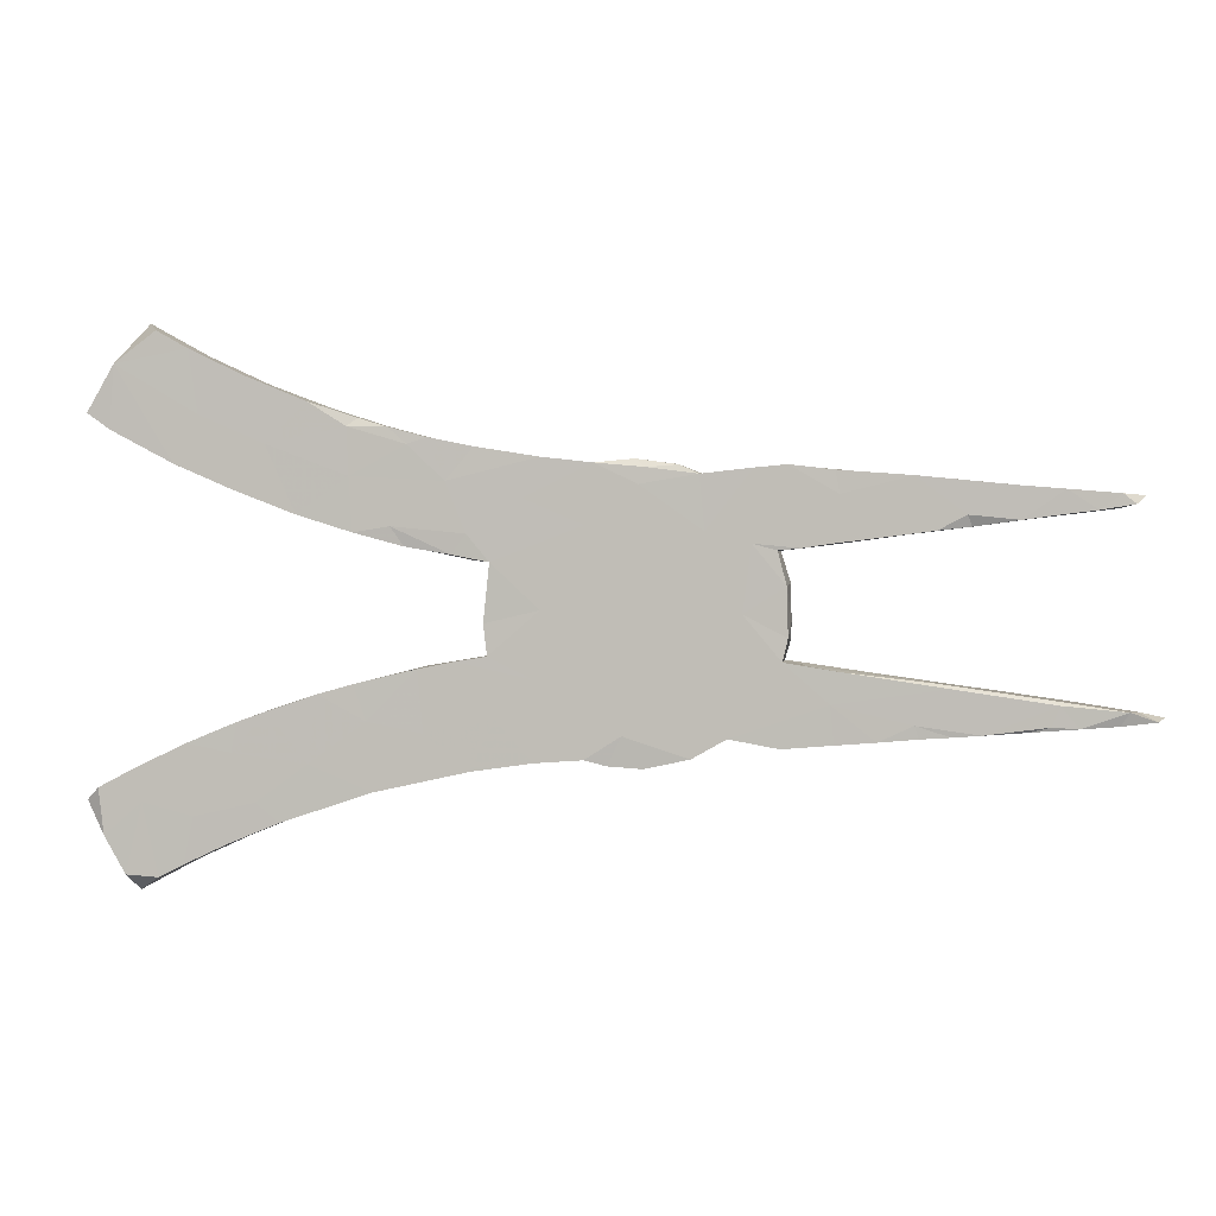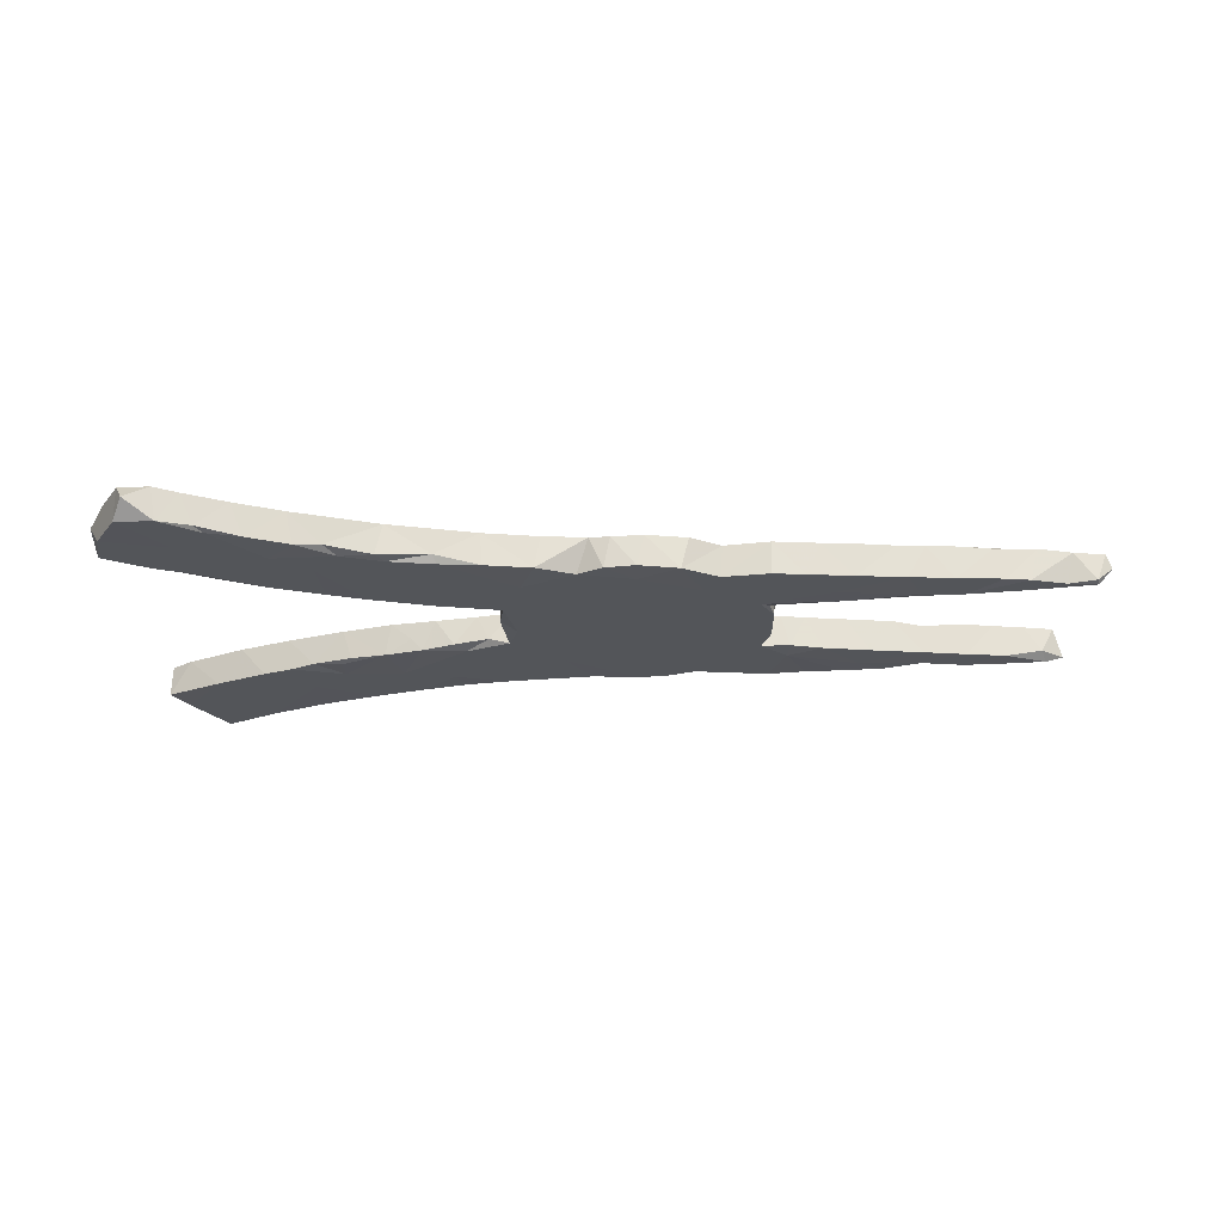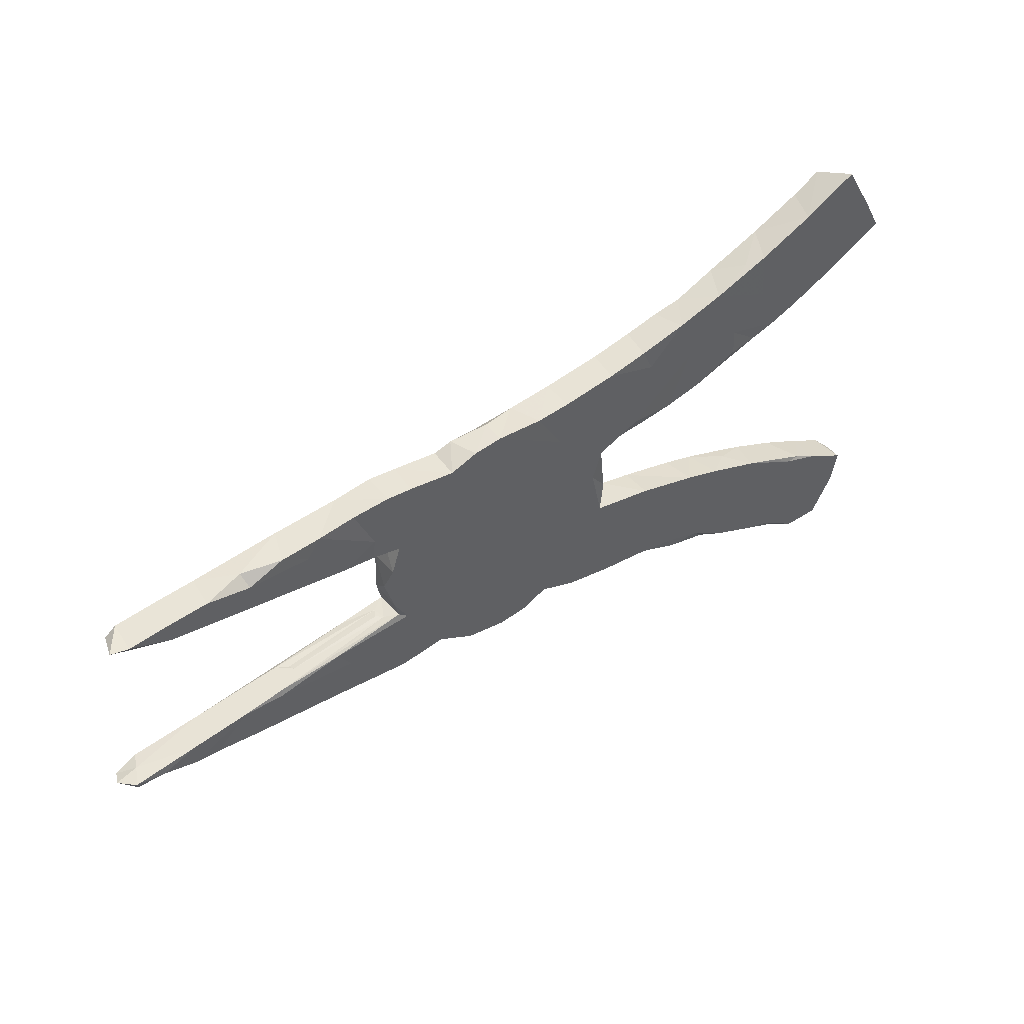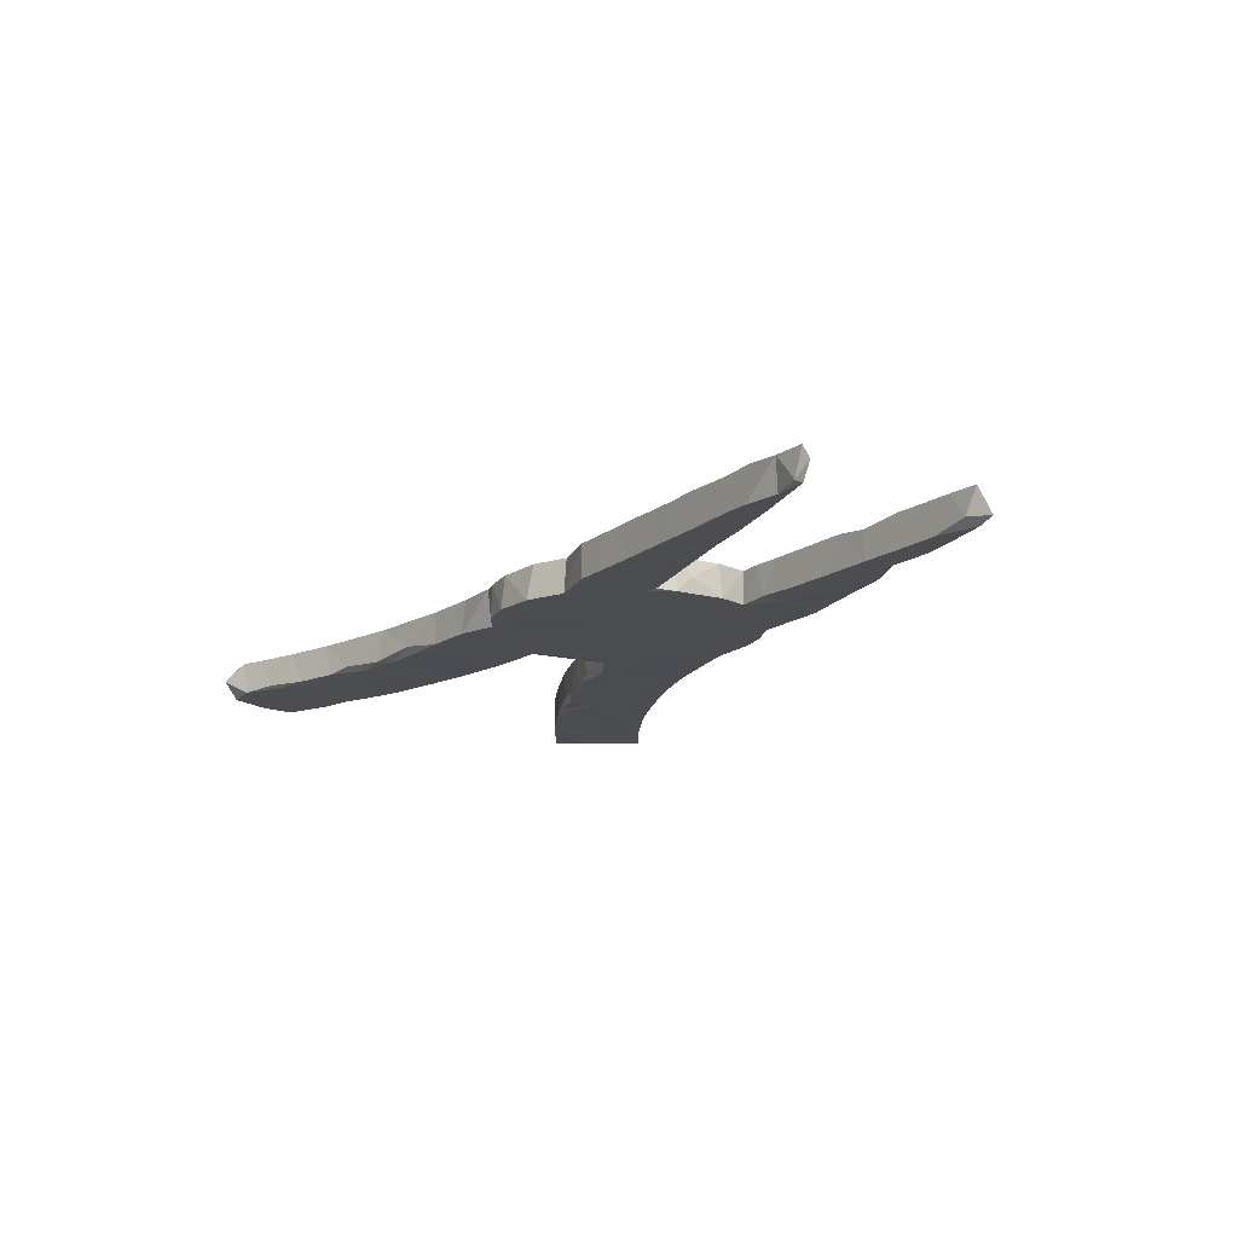
<metadata>
{"format":"obj","ext":"obj","renderer":"f3d","projection":"perspective","resolution":1024,"background":"white","views":[{"elev":1.2,"azim":9.5,"up":"+Y"},{"elev":-24.2,"azim":1.1,"up":"+Z"},{"elev":44.6,"azim":143.7,"up":"+Y"},{"elev":-15.6,"azim":61.5,"up":"+Z"}]}
</metadata>
<code>
v -0.4092 0.3286 -0.02696
v 0.2234 -0.2126 0.02742
v 0.8718 -0.1531 0.02093
v -0.1753 -0.08717 0.02723
v 0.06916 -0.08659 -0.02735
v 0.8334 -0.1396 0.0263
v -0.0205 0.1592 0.02742
v 0.09169 -0.2212 -0.02671
v -0.2707 -0.1097 0.02717
v -0.2175 -0.1533 -0.02737
v 0.4032 -0.1918 -0.02721
v 0.1545 -0.2276 0.0253
v 0.361 0.2051 0.02746
v -0.2353 0.09968 -0.003602
v -0.005765 -0.101 0.02746
v 0.4275 0.1971 0.02711
v 0.6728 -0.1164 -0.01684
v 0.7462 0.1688 0.02721
v -0.6182 -0.3943 0.02727
v -0.05261 0.01734 -0.02751
v 0.008443 0.2173 -0.02775
v 0.3186 0.2013 -0.02704
v 0.5901 -0.1772 0.02644
v 0.6183 0.1625 -0.0274
v 0.361 -0.04211 -0.02709
v -0.3566 0.1366 0.02701
v 0.3618 0.205 -0.02734
v -0.3396 -0.2273 0.02755
v 0.5583 0.1862 -0.02697
v 0.4338 0.1629 0.02758
v 0.384 -0.07681 -0.001153
v 0.346 0.08371 -0.02735
v -0.2717 0.1103 0.02733
v -0.3699 -0.3088 -0.02609
v 0.4208 -0.1332 0.02741
v -0.4554 -0.2118 0.02749
v 0.1417 -0.1802 -0.02756
v -0.5247 -0.199 0.02748
v -0.3435 -0.1305 -0.02709
v 0.588 -0.1092 0.0273
v 0.5127 0.1611 -0.02725
v -0.5329 -0.2111 -0.02747
v 0.08265 0.2094 0.02736
v 0.5375 0.1887 0.02753
v -0.6756 0.2875 0.02613
v -0.3122 0.2922 -0.02735
v 0.374 -0.07652 -0.01051
v 0.3464 0.08385 0.02669
v -0.4954 0.19 -0.02704
v 0.31 0.09362 0.02749
v -0.3578 0.1481 -0.02788
v 0.2753 -0.1831 0.02737
v 0.0499 -0.1994 -0.02746
v -0.4337 -0.1614 -0.02724
v 0.7388 -0.1312 0.02728
v -0.2416 -0.2669 0.02757
v 0.8563 -0.1553 -0.02303
v 0.06859 -0.2158 0.02735
v -0.2195 0.2631 0.02657
v 0.3371 -0.08284 -0.02729
v -0.07767 -0.02125 0.02654
v -0.3283 -0.294 -0.01897
v 0.158 0.2026 0.02673
v 0.00563 -0.001472 0.02741
v -0.5516 -0.3045 -0.02743
v -0.1708 0.2075 -0.02745
v -0.3811 0.3181 -0.01321
v -0.5939 -0.2316 -0.02742
v -0.6574 -0.3267 -0.02724
v -0.2645 0.2766 0.02179
v -0.604 -0.2367 0.02724
v -0.4472 -0.167 0.02726
v -0.06834 0.0671 0.02756
v 0.8566 0.1605 -0.02009
v 0.3777 -0.07743 0.01243
v 0.01932 0.1397 -0.02743
v -0.1759 -0.08516 -0.02738
v 0.2717 -0.1853 -0.02732
v 0.7182 -0.1228 0.02358
v -0.4391 -0.3369 -0.02624
v -0.5587 -0.2136 -0.02472
v -0.6498 0.3314 -0.02725
v -0.5957 0.4226 -0.02755
v -0.08466 0.231 -0.02727
v -0.3395 0.1303 -0.02421
v -0.504 0.3724 -0.02707
v -0.2385 -0.2502 -0.02733
v 0.82 0.1425 -0.01462
v -0.2517 -0.1638 0.02757
v -0.1537 0.2457 -0.02656
v -0.5581 -0.3935 -0.02743
v -0.07172 -0.06826 0.02743
v 0.6238 0.1812 -0.008913
v -0.07923 -0.01532 -0.02473
v 0.1443 0.2154 -0.02766
v -0.6041 -0.4197 -0.000455
v -0.6333 0.3593 0.02761
v -0.5827 0.2321 -0.02705
v 0.6194 0.1176 -0.02695
v -0.3562 0.1918 -0.02757
v 0.6112 0.1335 0.02749
v -0.6517 -0.3373 0.02718
v 0.6559 -0.1141 -0.02721
v -0.1194 -0.07608 0.02747
v -0.4935 -0.3525 -0.02729
v -0.382 -0.3137 0.02707
v 0.7383 0.133 0.02678
v 0.5699 -0.1023 0.0215
v -0.6765 0.2833 -0.02644
v 0.3638 -0.01651 -0.001795
v 0.3804 0.08692 0.02745
v 0.5464 -0.09917 -0.00115
v 0.6858 0.1737 0.02724
v 0.8411 0.1474 0.02628
v -0.3247 -0.1249 0.02732
v -0.6692 -0.2706 -0.0273
v 0.195 -0.05967 -0.02732
v 0.148 0.1783 0.02746
v -0.4475 0.1705 -0.02708
v 0.7572 0.1349 -0.02677
v 0.4521 -0.1252 -0.02733
v 0.7123 -0.1675 -0.02584
v -0.4155 0.2485 -0.02755
v -0.03864 -0.1521 -0.02743
v 0.5507 -0.1009 0.008469
v -0.3073 -0.2696 -0.02726
v 0.8817 -0.1476 -0.00122
v 0.3615 -0.04003 0.02674
v 0.5379 -0.1611 0.02747
v 0.3129 0.2007 0.02739
v 0.4761 -0.09256 -0.02706
v 0.2389 0.192 -0.02738
v -0.3508 -0.2198 -0.02755
v 0.4783 -0.185 -0.02714
v 0.5596 -0.1792 -0.02699
v -0.542 0.2115 0.02751
v 0.7649 -0.1636 0.02666
v -0.5292 -0.3782 0.02665
v 0.8591 -0.1444 -0.0263
v -0.1675 -0.2492 -0.01496
v 0.1426 -0.2279 -0.02616
v 0.06473 0.2114 -0.02717
v 0.6897 0.1269 -0.02699
v 0.3491 -0.1964 -0.02726
v -0.4004 -0.1505 0.02743
v 0.1793 -0.0896 0.02742
v -0.1337 0.1843 0.02744
v -0.4062 0.1538 -0.02433
v 0.2967 -0.006328 0.02751
v 0.8226 0.1622 0.02592
v -0.195 0.08979 0.02463
v -0.5077 -0.3682 -0.0224
v 0.5286 0.1066 -0.02704
v -0.2552 0.1893 -0.02755
v 0.7515 -0.1274 -0.02728
v -0.4543 0.174 0.02736
v -0.4608 -0.346 0.02692
v -0.5683 0.4075 0.02743
v 0.5813 -0.104 -0.02491
v 0.1022 -0.2242 0.02452
v -0.2156 0.1192 0.02739
v -0.09684 -0.2347 0.02722
v 0.5877 -0.1152 -0.02742
v -0.2806 -0.1116 -0.02724
v -0.1603 -0.2394 -0.0275
v -0.06064 -0.1593 0.02747
v 0.2068 0.2058 0.02311
v -0.3915 -0.146 0.007596
v 0.4861 -0.1855 0.02743
v 0.6343 -0.1736 -0.02723
v -0.1612 0.2477 0.02727
v 0.2277 0.1058 -0.02737
v 0.2103 -0.2174 -0.02696
v 0.4259 0.1996 -0.02579
v -0.6193 -0.3918 -0.02779
v -0.09223 -0.2341 -0.02716
v -0.4189 -0.2845 0.02747
v -0.2799 0.2642 0.02733
v 0.7267 -0.1613 0.02728
v 0.1415 0.2151 0.01362
v -0.1664 -0.1804 0.02752
v 0.2472 -0.1364 -0.02736
v 0.4361 -0.08703 0.0272
v 0.3535 -0.07409 0.02756
v 0.8274 0.161 -0.02724
v -0.5137 -0.3065 0.02754
v 0.8097 -0.1508 -0.02745
v -0.1903 0.2376 0.02772
v 0.844 -0.1399 0.00194
v 0.6921 0.1735 -0.02686
v 0.5447 -0.1803 0.02647
v 0.1923 0.2091 -0.02764
v -0.1028 0.1083 0.02757
v -0.6404 0.2627 0.02704
v -0.4031 0.2398 0.02752
v -0.3394 0.301 0.02741
v 0.6948 -0.1692 0.02455
v 0.7905 0.1392 0.02648
v -0.2768 0.1921 0.02751
v -0.4134 -0.2637 -0.02738
v -0.01412 -0.2223 -0.02653
v 0.7509 -0.1647 -0.02717
v 0.7555 0.1687 -0.02702
v -0.6604 -0.266 0.02704
v -0.1256 0.07838 0.02627
v -0.004739 -0.2213 0.02735
v -0.07139 -0.06739 -0.02744
v 0.5689 0.1114 0.02738
v 0.08477 -0.0819 0.0274
v 0.6853 0.1259 0.02731
v 0.1239 0.04922 -0.02731
v 0.4492 0.096 -0.02678
v -0.5044 0.2836 0.02747
v 0.3598 0.03331 0.02721
v -0.2326 0.2669 -0.0272
v -0.1429 0.09827 -0.02727
v 0.4753 -0.08927 -0.02244
v -0.06932 0.06575 -0.02713
v -0.0914 0.2336 0.02657
v 0.2429 0.111 0.02747
v 0.3944 0.08904 -0.02447
v 0.8199 -0.1596 0.02147
v 0.4889 0.1014 0.02735
v 0.124 -0.1808 0.02742
v 0.3606 0.03686 -0.02697
v -0.2803 0.1121 -0.02667
v 0.6171 0.1167 0.02068
v 0.02666 0.04799 -0.02736
v 0.1408 0.05407 0.02739
v -0.5673 -0.3975 0.0271
v 0.3909 0.1262 -0.02726
v -0.112 -0.1002 -0.02737
v 0.2354 0.1926 0.02708
v -0.5195 0.3803 0.0271
v 0.4211 0.09309 0.02736
v -0.217 0.09597 -0.02568
v -0.1626 0.08247 -0.02139
v 0.3505 -0.1965 0.02712
v -0.5929 -0.2862 0.02749
v 0.4262 -0.1902 0.02707
v 0.2808 0.01511 -0.02731
v 0.4905 0.1924 -0.02704
v -0.6816 -0.2855 0.01401
v -0.5433 0.2961 -0.02737
v -0.4966 -0.1871 -0.02627
v -0.4349 0.3401 0.02735
v 0.0697 0.1199 0.02739
v -0.1037 0.07038 -0.01688
v 0.006062 0.218 0.02729
v 0.3524 -0.07191 -0.02445
v 0.6319 -0.174 0.02742
v -0.2525 -0.2709 -0.02515
f 108 159 112
f 207 92 94
f 104 77 4
f 77 104 207
f 11 240 238
f 115 164 39
f 168 54 72
f 201 162 176
f 140 176 162
f 38 245 81
f 175 19 102
f 218 94 73
f 73 94 61
f 184 128 149
f 64 73 61
f 209 229 64
f 146 229 209
f 75 47 184
f 31 47 75
f 183 75 184
f 183 108 75
f 108 125 75
f 75 112 31
f 75 125 112
f 40 108 183
f 125 108 112
f 40 79 108
f 79 17 108
f 55 79 40
f 6 189 79
f 55 6 79
f 3 189 6
f 225 32 48
f 57 127 3
f 92 64 61
f 52 184 149
f 35 184 52
f 35 183 184
f 40 183 35
f 55 40 251
f 137 55 179
f 202 222 137
f 6 55 137
f 222 6 137
f 222 3 6
f 57 3 222
f 92 207 104
f 61 94 92
f 15 64 92
f 15 209 64
f 52 149 146
f 129 40 35
f 251 40 129
f 23 251 129
f 179 55 251
f 197 251 170
f 197 179 251
f 122 137 197
f 202 137 122
f 197 137 179
f 15 92 104
f 224 146 209
f 238 35 52
f 169 129 35
f 191 129 169
f 191 23 129
f 135 23 191
f 170 251 23
f 77 164 4
f 9 4 164
f 15 104 166
f 224 209 15
f 58 224 15
f 238 240 35
f 240 169 35
f 9 164 115
f 4 9 89
f 181 4 89
f 104 4 181
f 166 104 181
f 206 15 166
f 58 15 206
f 2 146 224
f 52 146 2
f 52 2 173
f 144 238 78
f 238 52 78
f 115 39 168
f 12 2 224
f 145 168 72
f 115 168 145
f 28 115 145
f 89 9 115
f 162 166 181
f 162 206 166
f 8 160 58
f 224 58 160
f 12 224 160
f 141 12 160
f 173 2 12
f 145 72 36
f 89 115 28
f 206 162 201
f 36 72 38
f 28 145 36
f 56 89 28
f 56 181 89
f 56 162 181
f 162 56 140
f 71 38 81
f 38 71 239
f 186 36 38
f 177 28 36
f 204 71 116
f 186 38 239
f 177 36 186
f 106 28 177
f 56 106 62
f 106 56 28
f 204 116 243
f 71 204 239
f 69 102 243
f 243 102 204
f 102 239 204
f 177 186 157
f 106 177 157
f 19 239 102
f 186 239 230
f 138 157 186
f 157 138 152
f 230 239 19
f 138 186 230
f 138 230 91
f 152 138 91
f 96 19 175
f 230 19 96
f 91 230 96
f 218 20 94
f 110 25 225
f 172 241 211
f 76 228 20
f 76 20 218
f 218 248 216
f 216 248 237
f 216 237 236
f 236 237 151
f 236 14 226
f 225 241 32
f 32 241 172
f 76 218 216
f 216 236 154
f 226 154 236
f 226 26 85
f 51 226 85
f 226 51 100
f 85 26 148
f 85 148 51
f 76 211 228
f 66 216 154
f 154 226 100
f 100 51 148
f 119 100 148
f 221 111 32
f 212 235 221
f 212 221 231
f 231 221 32
f 84 76 216
f 84 216 66
f 100 119 123
f 123 119 49
f 49 136 98
f 153 223 212
f 192 172 211
f 192 211 76
f 95 192 76
f 21 76 84
f 123 49 244
f 244 49 98
f 109 98 194
f 99 208 153
f 41 99 153
f 153 212 41
f 41 212 231
f 22 231 32
f 132 22 32
f 132 32 172
f 132 172 192
f 142 95 76
f 142 76 21
f 90 84 66
f 215 66 154
f 46 154 100
f 98 109 82
f 82 109 45
f 143 210 99
f 143 99 24
f 24 99 41
f 242 41 231
f 27 231 22
f 233 132 167
f 167 132 192
f 180 95 43
f 95 142 43
f 90 66 215
f 90 215 59
f 46 215 154
f 46 100 123
f 244 98 82
f 185 88 120
f 185 120 203
f 190 120 143
f 203 120 190
f 29 24 41
f 29 41 242
f 16 242 174
f 27 174 231
f 174 242 231
f 174 27 16
f 16 27 13
f 130 27 22
f 13 27 130
f 130 22 132
f 192 95 180
f 215 46 70
f 67 46 1
f 1 46 123
f 83 244 82
f 74 88 185
f 143 24 190
f 190 24 93
f 93 24 29
f 93 29 44
f 246 67 1
f 86 1 123
f 86 123 244
f 1 86 246
f 83 86 244
f 158 86 83
f 105 152 91
f 91 175 65
f 65 175 69
f 69 175 102
f 80 106 157
f 80 157 152
f 80 152 105
f 105 91 65
f 34 106 80
f 200 80 105
f 200 105 65
f 65 69 116
f 116 69 243
f 62 106 34
f 200 34 80
f 42 65 68
f 126 62 34
f 126 34 200
f 200 65 42
f 68 65 116
f 252 62 126
f 252 56 62
f 87 252 126
f 133 126 200
f 81 42 68
f 71 68 116
f 81 68 71
f 165 140 87
f 140 56 252
f 87 140 252
f 54 200 42
f 245 54 42
f 245 42 81
f 176 140 165
f 10 165 87
f 87 126 133
f 133 200 54
f 72 245 38
f 72 54 245
f 124 201 176
f 164 10 87
f 164 87 133
f 54 39 133
f 173 12 141
f 173 141 37
f 141 8 37
f 141 160 8
f 201 58 206
f 53 58 201
f 53 8 58
f 53 201 124
f 124 176 165
f 39 164 133
f 168 39 54
f 37 8 53
f 232 165 10
f 11 238 144
f 78 52 173
f 78 173 182
f 182 173 37
f 5 37 53
f 124 5 53
f 232 124 165
f 77 232 10
f 164 77 10
f 134 191 169
f 134 169 240
f 240 11 134
f 144 78 182
f 207 124 232
f 135 170 23
f 135 191 134
f 121 135 134
f 121 134 11
f 117 182 37
f 117 37 5
f 5 124 207
f 207 232 77
f 122 197 170
f 163 170 135
f 163 135 121
f 121 11 144
f 60 121 144
f 60 144 182
f 139 57 187
f 57 222 187
f 187 222 202
f 187 202 155
f 155 202 103
f 202 122 103
f 122 170 103
f 103 170 163
f 131 163 121
f 131 121 60
f 250 131 60
f 211 117 5
f 20 207 94
f 127 139 189
f 189 139 155
f 155 139 187
f 79 189 155
f 79 155 17
f 17 103 159
f 103 163 159
f 108 17 159
f 159 163 131
f 217 159 131
f 159 217 47
f 112 159 47
f 31 112 47
f 217 131 250
f 47 217 250
f 128 184 250
f 250 25 128
f 25 60 241
f 60 182 117
f 241 60 117
f 241 117 211
f 228 5 20
f 5 207 20
f 110 128 25
f 25 250 60
f 211 5 228
f 225 25 241
f 128 110 214
f 128 214 149
f 146 149 229
f 110 225 214
f 149 220 229
f 64 229 247
f 218 73 248
f 73 205 248
f 248 205 237
f 18 203 190
f 74 185 150
f 249 21 84
f 151 14 236
f 175 91 96
f 158 83 97
f 234 158 97
f 86 158 234
f 234 246 86
f 246 234 213
f 97 83 82
f 213 234 97
f 196 67 246
f 29 242 44
f 113 190 93
f 18 190 113
f 210 18 113
f 18 150 203
f 114 74 150
f 196 246 195
f 196 46 67
f 70 196 178
f 70 46 196
f 59 70 178
f 59 215 70
f 180 167 192
f 63 167 180
f 16 13 30
f 44 242 16
f 30 44 16
f 113 93 44
f 101 113 44
f 107 18 210
f 198 150 18
f 198 18 107
f 88 198 120
f 120 198 107
f 114 150 198
f 88 114 198
f 97 82 45
f 136 213 97
f 195 246 213
f 188 59 178
f 171 59 188
f 59 171 90
f 219 90 171
f 219 84 90
f 147 219 171
f 147 249 219
f 249 84 219
f 43 142 249
f 249 142 21
f 63 180 43
f 63 43 118
f 233 167 63
f 233 63 118
f 130 132 233
f 130 233 220
f 223 44 30
f 101 44 208
f 208 44 223
f 101 210 113
f 120 107 143
f 143 107 210
f 97 45 194
f 194 136 97
f 195 178 196
f 199 178 195
f 199 188 178
f 147 171 188
f 7 249 147
f 7 43 249
f 118 43 247
f 220 233 118
f 50 130 220
f 13 130 50
f 111 13 50
f 111 30 13
f 99 227 208
f 227 101 208
f 99 210 227
f 210 101 227
f 156 195 213
f 147 188 199
f 247 43 7
f 229 118 247
f 111 235 30
f 235 223 30
f 212 223 235
f 223 153 208
f 98 136 194
f 156 213 136
f 161 147 199
f 229 220 118
f 48 111 50
f 32 111 48
f 235 111 221
f 49 156 136
f 119 156 49
f 148 156 119
f 156 26 195
f 26 199 195
f 33 161 199
f 193 147 161
f 193 7 147
f 73 7 193
f 247 7 73
f 214 225 48
f 26 156 148
f 33 199 26
f 205 73 193
f 64 247 73
f 149 50 220
f 149 214 50
f 226 33 26
f 14 33 226
f 14 151 33
f 151 161 33
f 205 161 151
f 237 205 151
f 205 193 161
f 194 45 109
f 17 155 103
f 47 250 184
f 203 150 185
f 214 48 50
f 88 74 114
f 127 57 139
f 3 127 189

</code>
